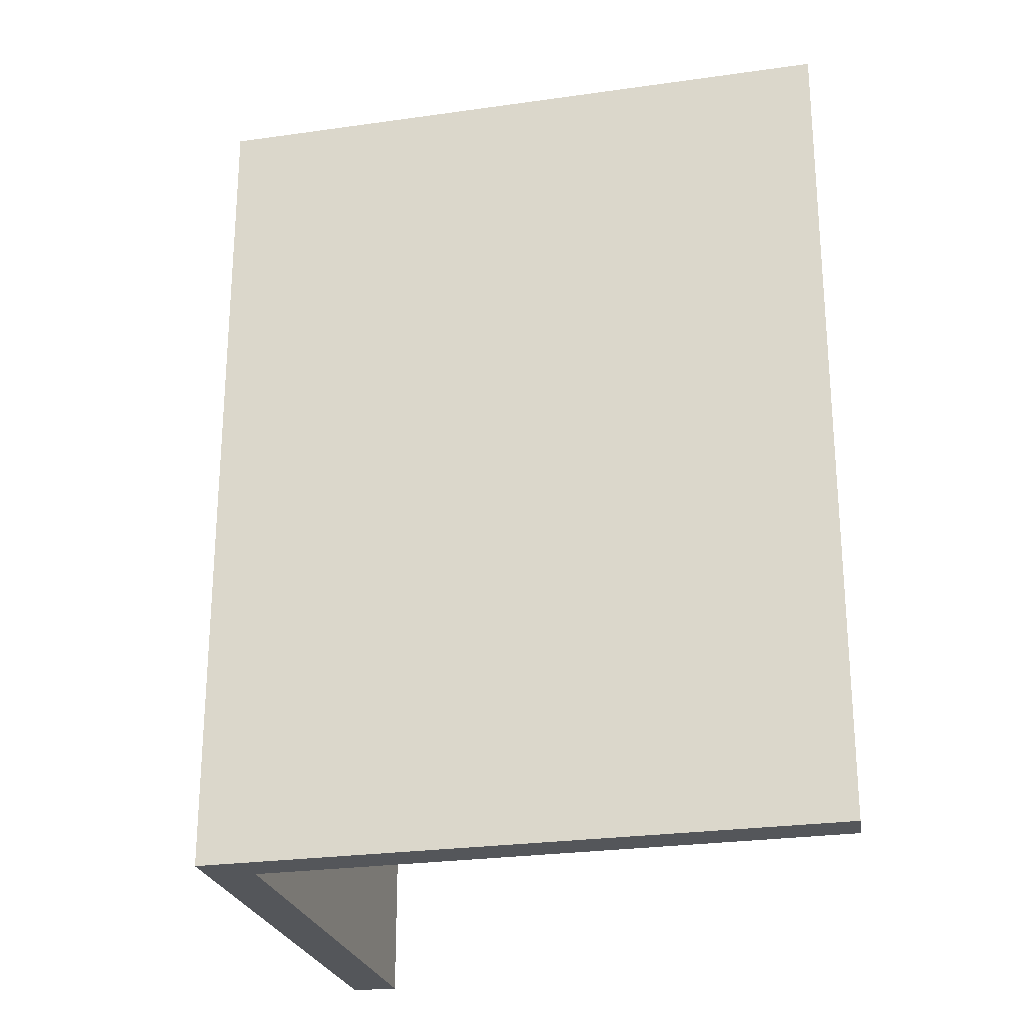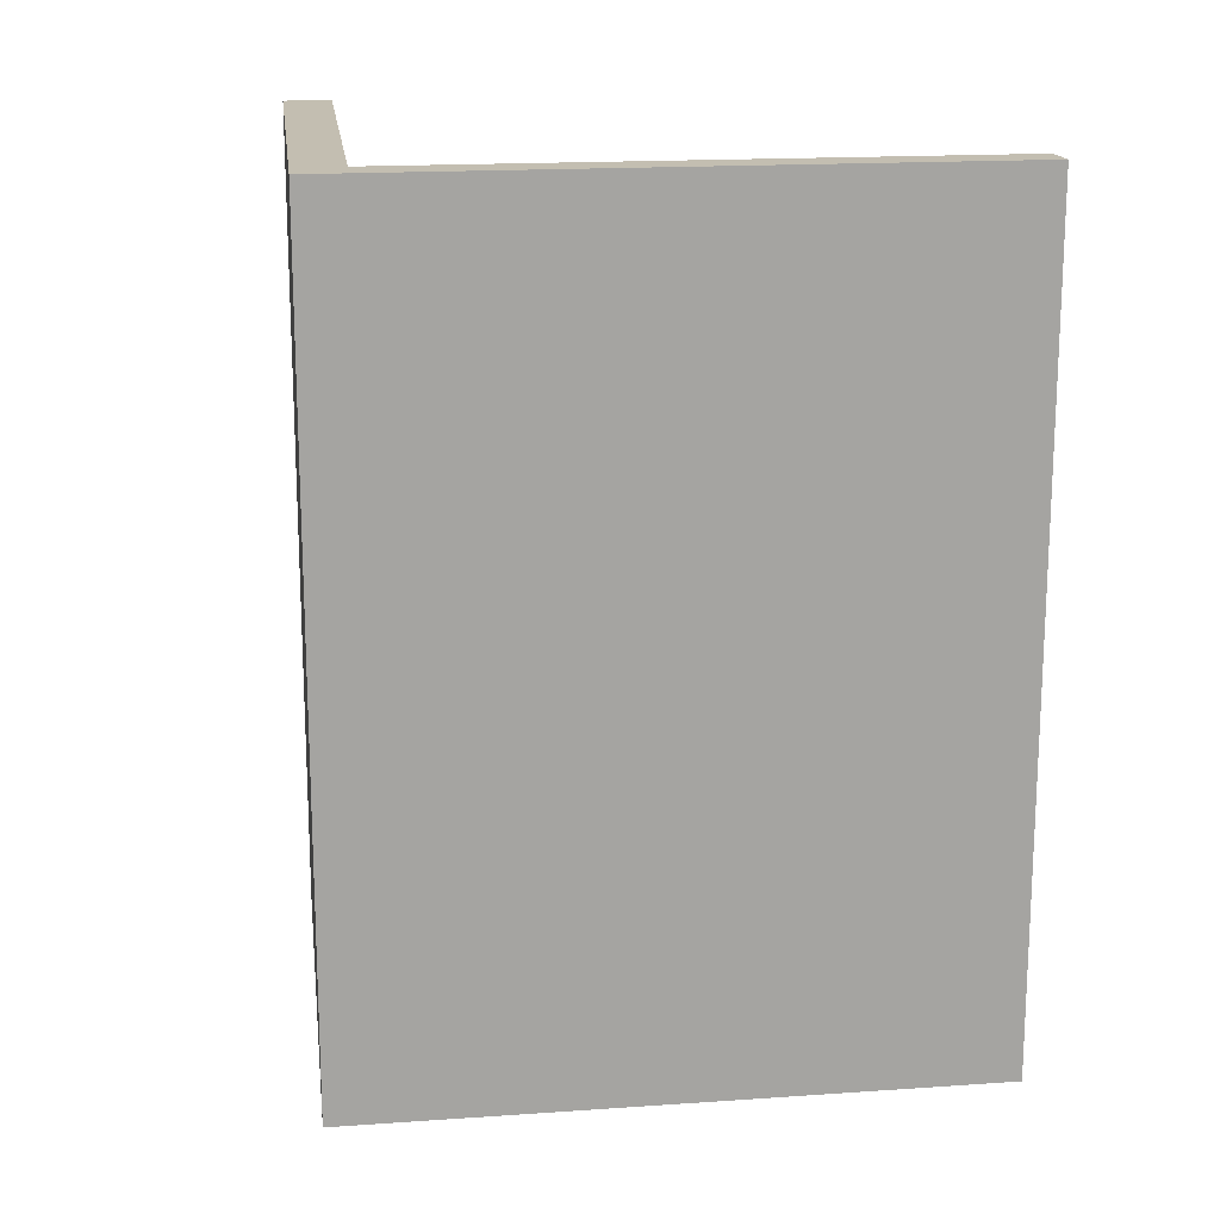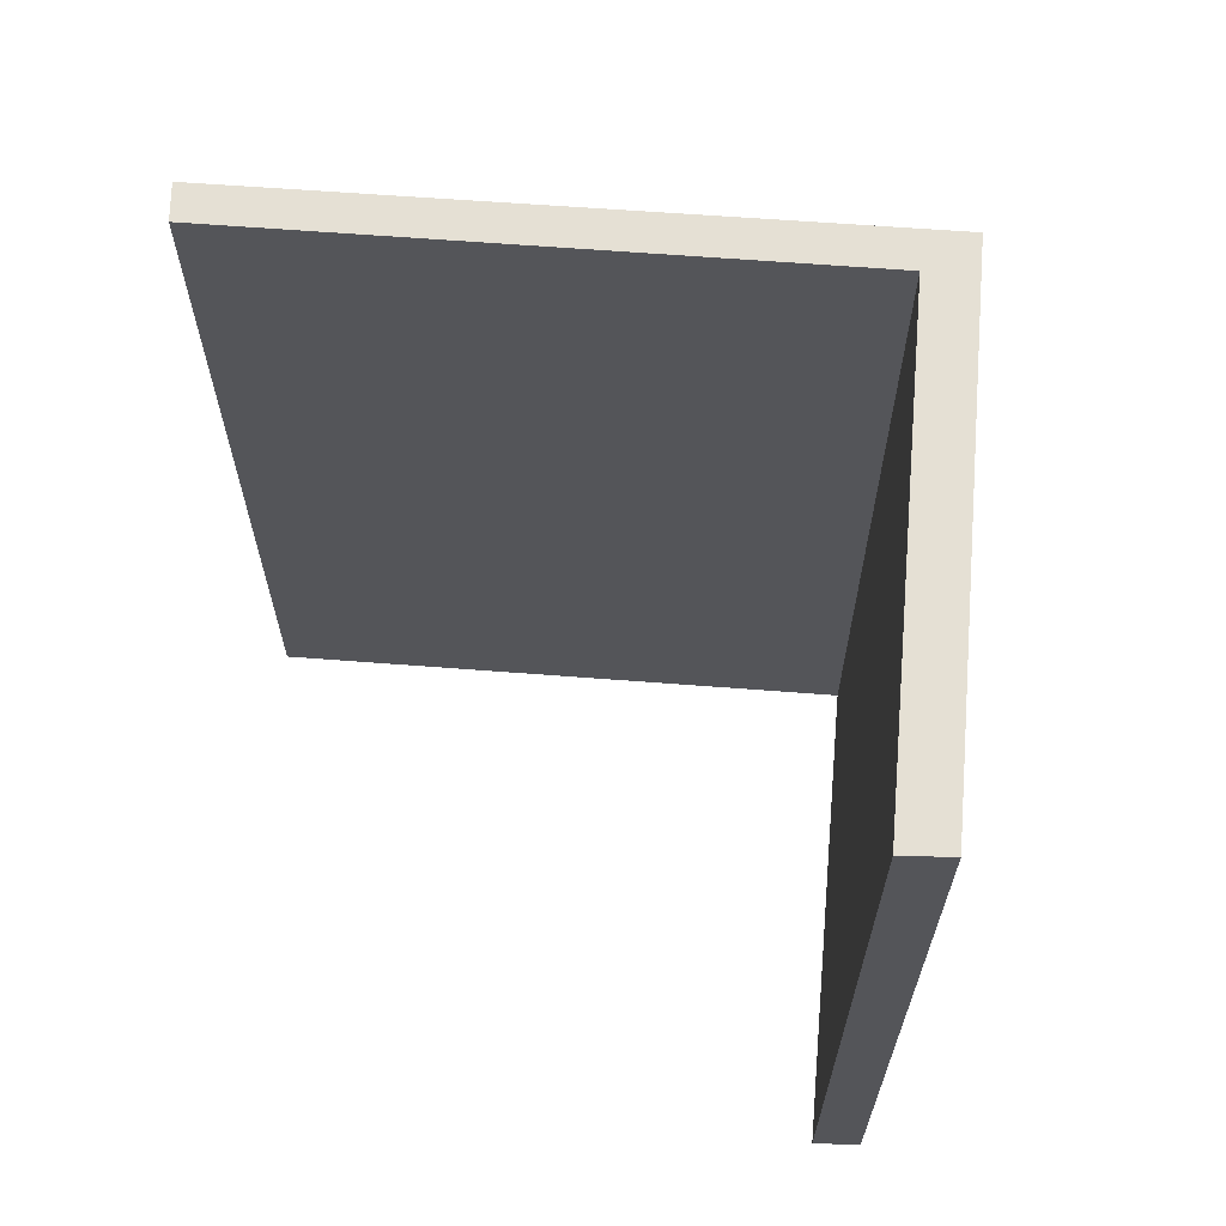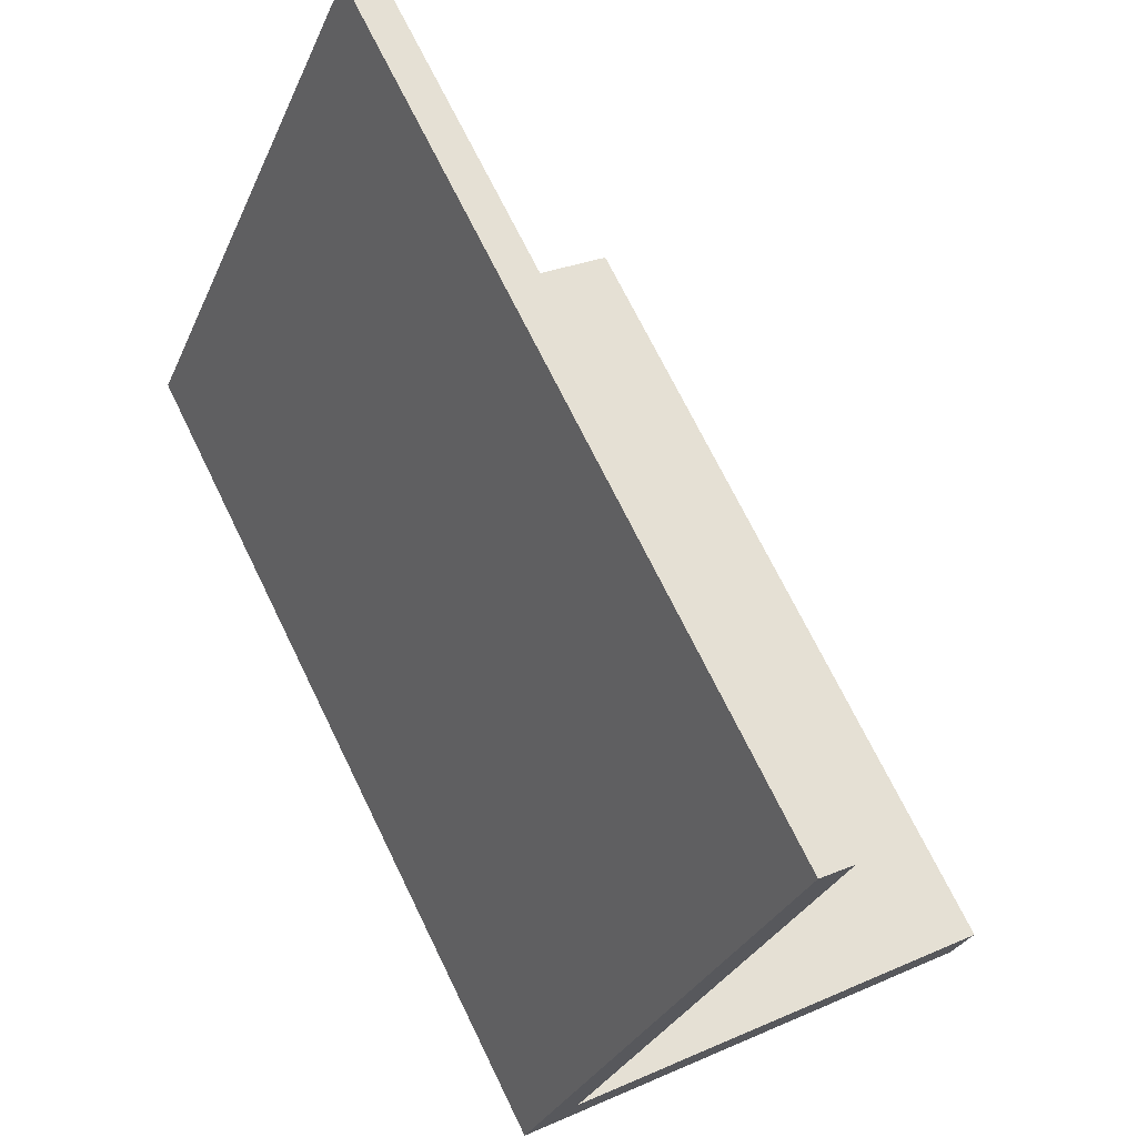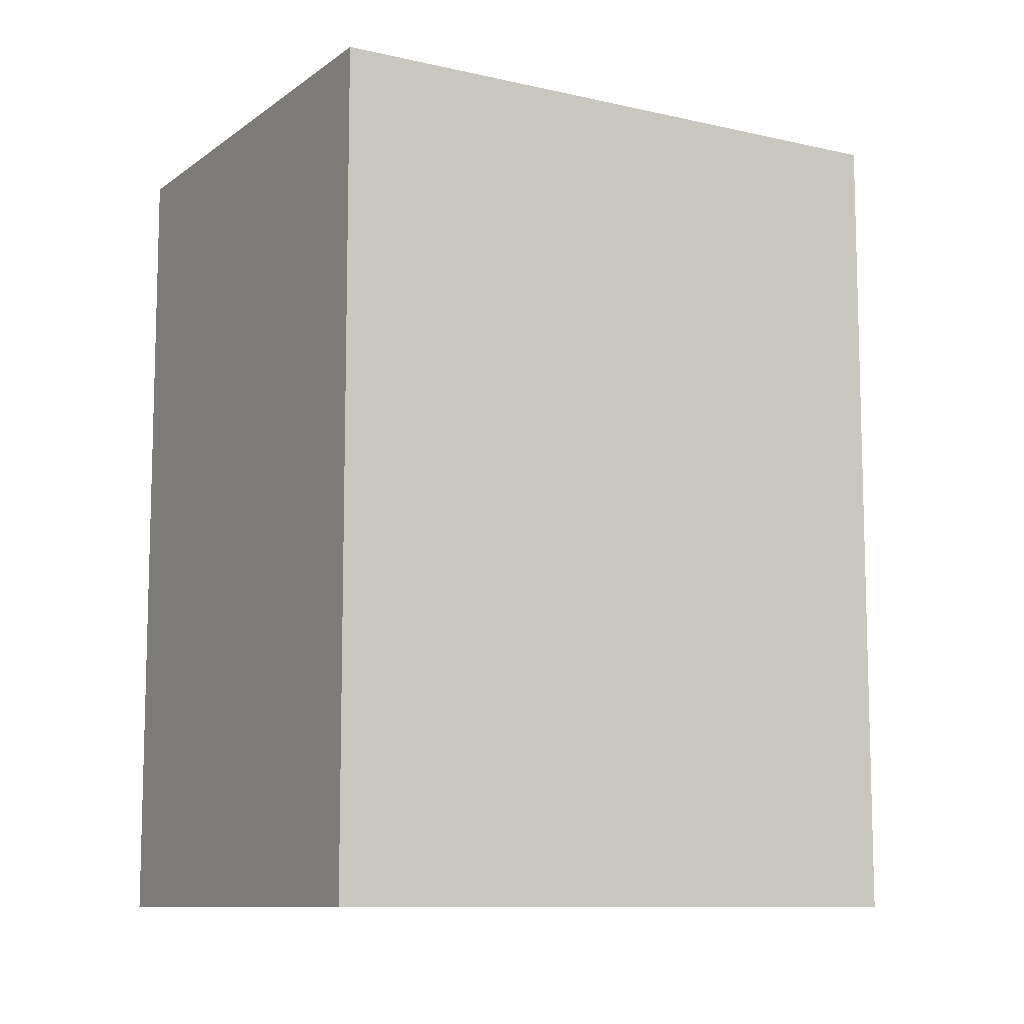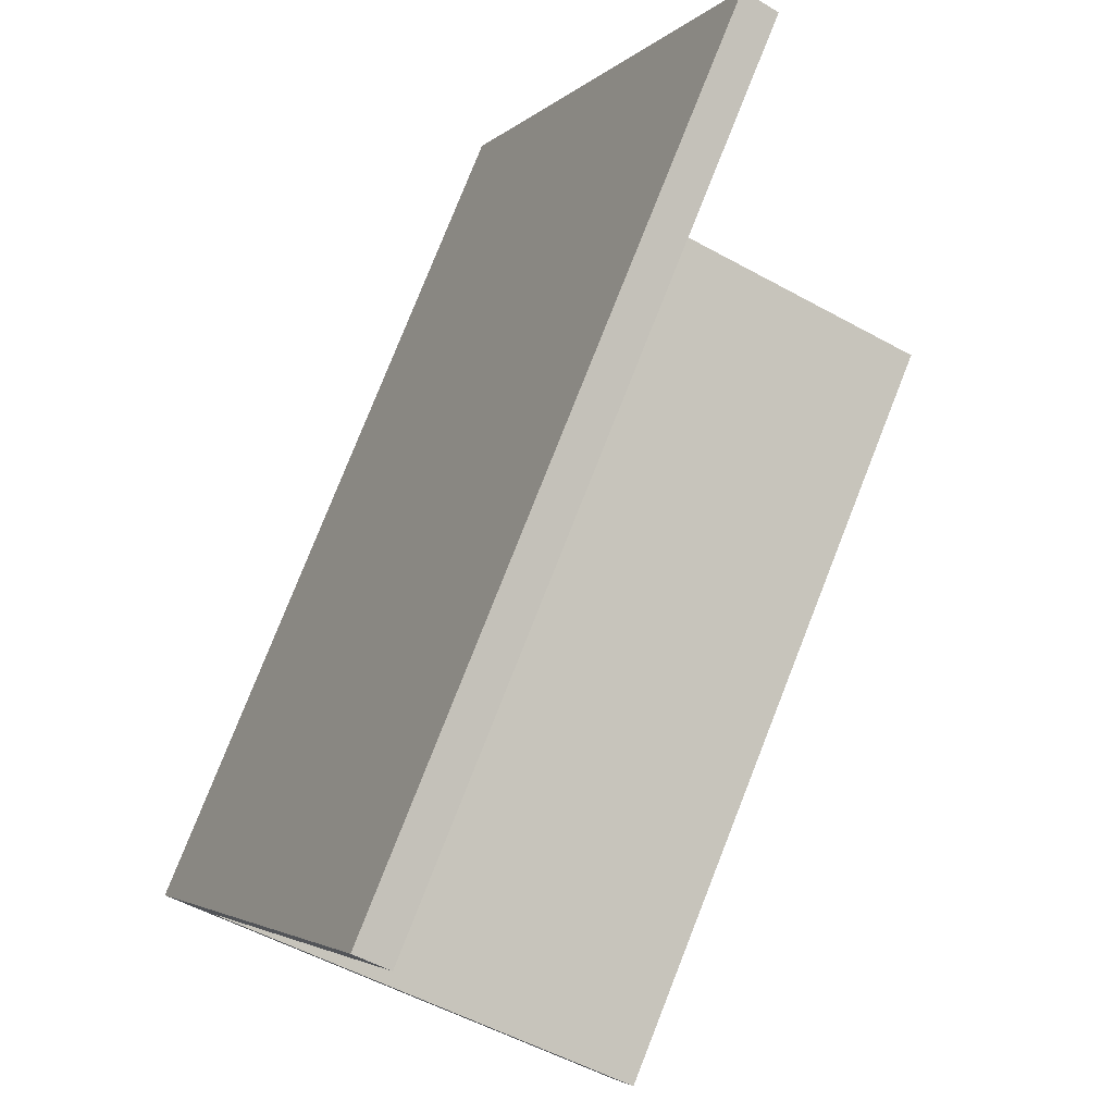
<metadata>
{"format":"obj","ext":"obj","renderer":"f3d","projection":"perspective","resolution":1024,"background":"white","views":[{"elev":-25.5,"azim":-54.2,"up":"+Y"},{"elev":17.2,"azim":-75.1,"up":"+Y"},{"elev":65.2,"azim":117.1,"up":"+Y"},{"elev":70.5,"azim":-26.0,"up":"+Z"},{"elev":-10.0,"azim":-97.8,"up":"+Y"},{"elev":78.0,"azim":21.5,"up":"+Z"}]}
</metadata>
<code>
v  9.15 16.03 -3.717
v  1.04 16.03 0.557
v  9.541 16.03 -2.897
v  0 16.03 9.816e-16
v  4.726 16.03 11.21
v  5.363 16.03 10.89
v  9.541 1.774e-16 -2.897
v  9.15 2.276e-16 -3.717
v  5.363 -6.669e-16 10.89
v  1.04 -3.411e-17 0.557
v  0 0 0
v  4.726 -6.865e-16 11.21
g defaultobject
f 1 2 3
f 2 1 4
f 2 5 6
f 5 2 4
f 7 1 3
f 1 7 8
f 9 2 6
f 2 9 10
f 8 4 1
f 4 8 11
f 11 5 4
f 5 11 12
f 12 6 5
f 6 12 9
f 10 3 2
f 3 10 7
f 7 11 8
f 11 7 10
f 11 10 12
f 12 10 9

</code>
